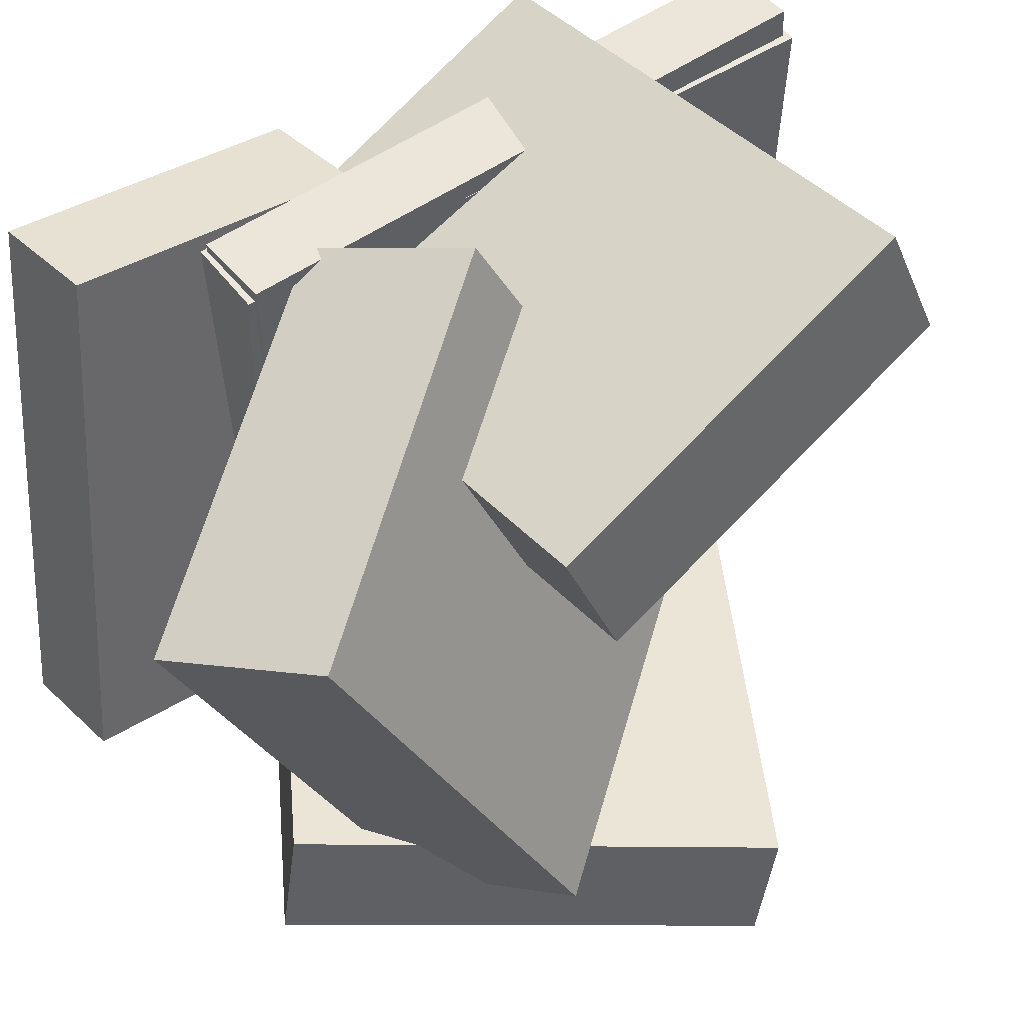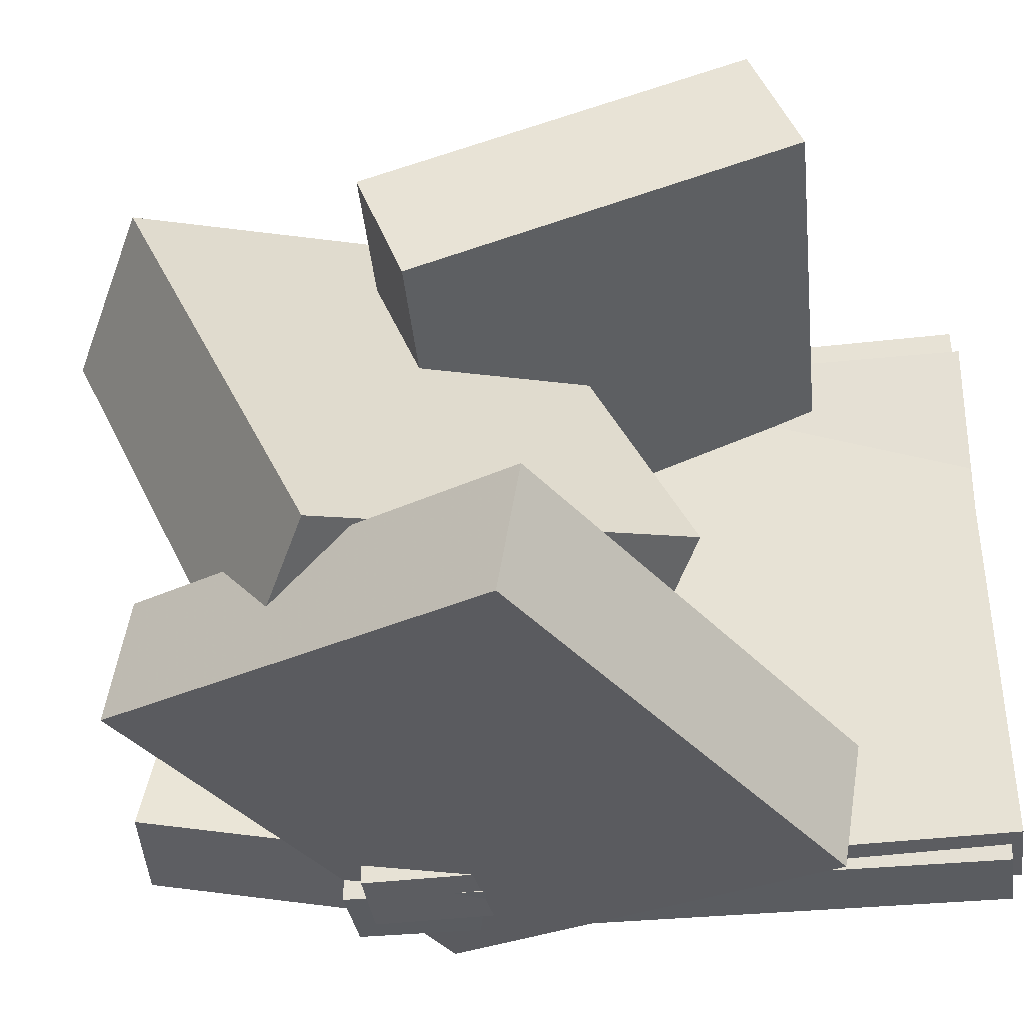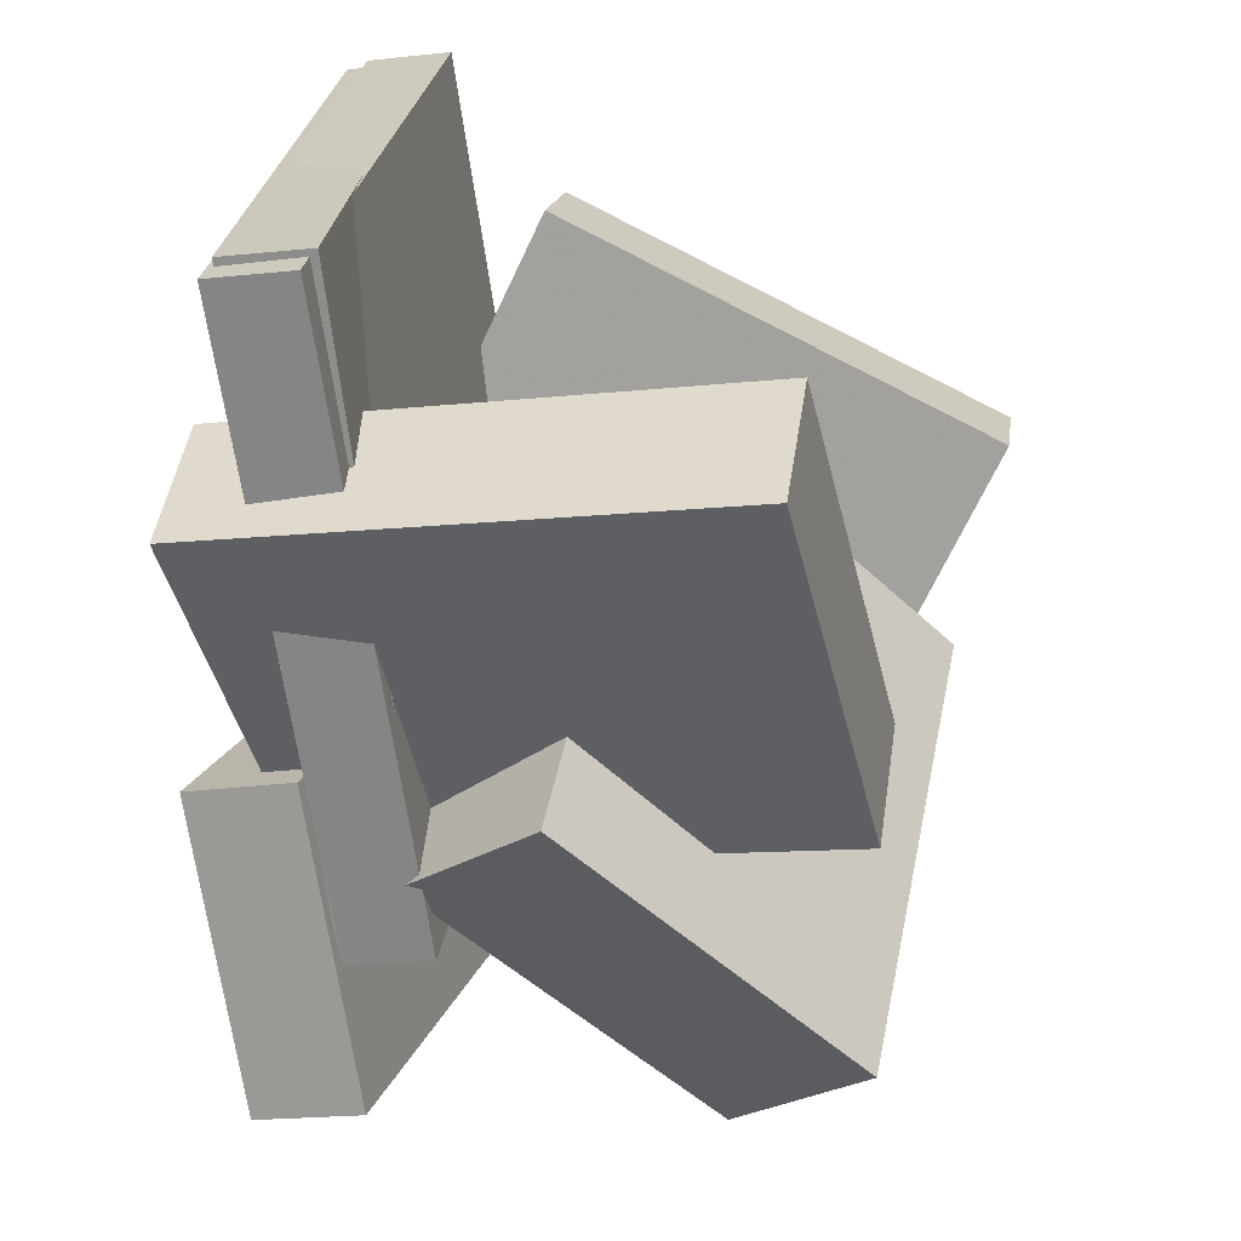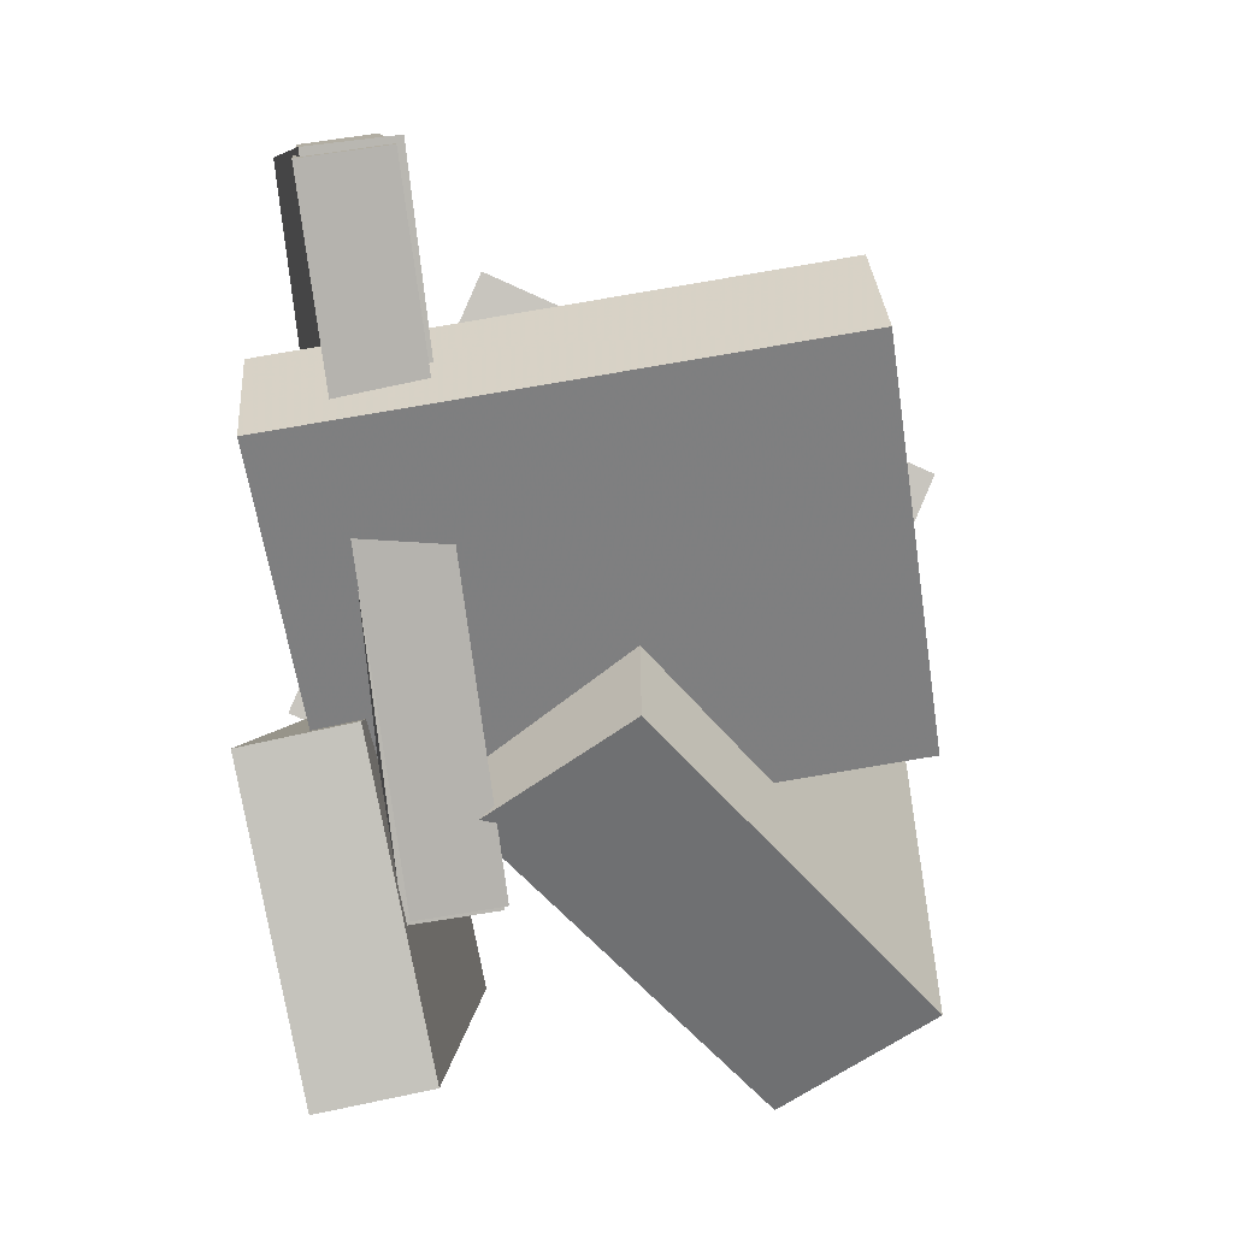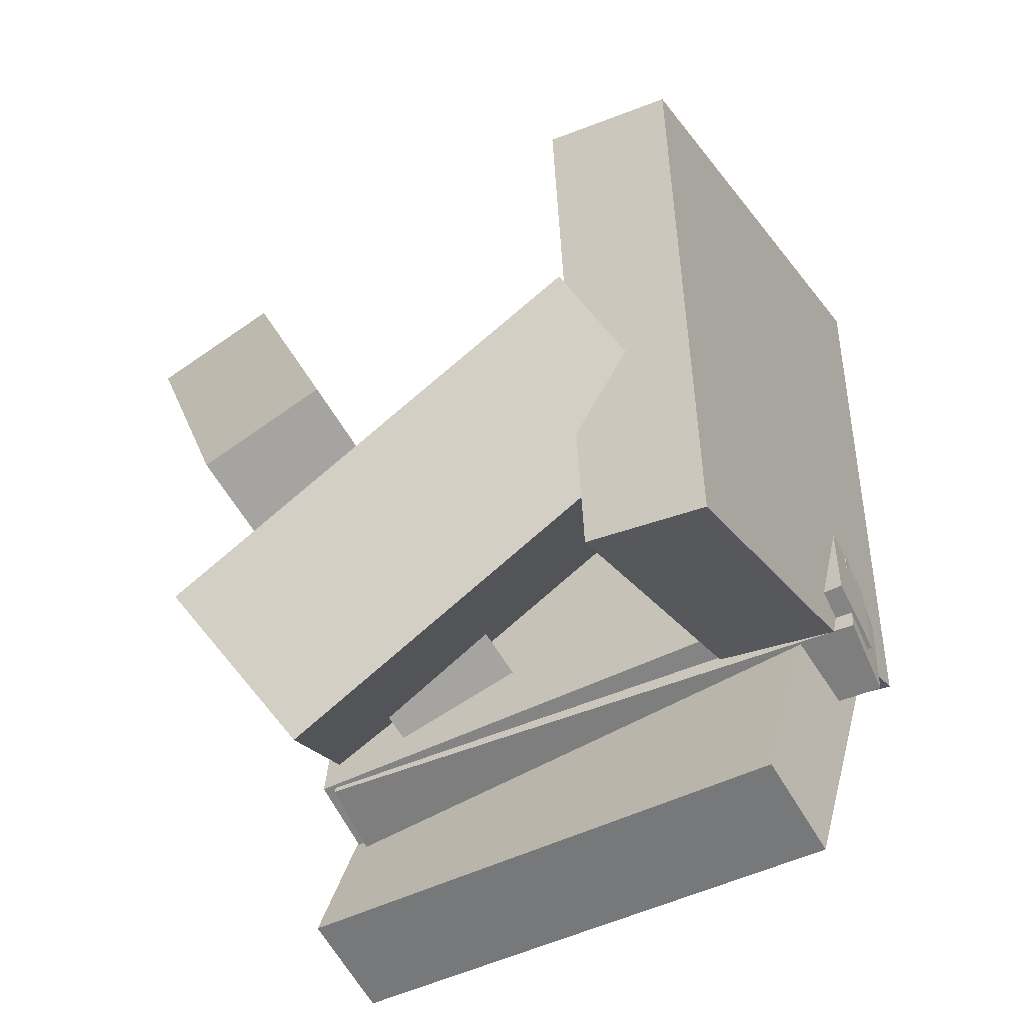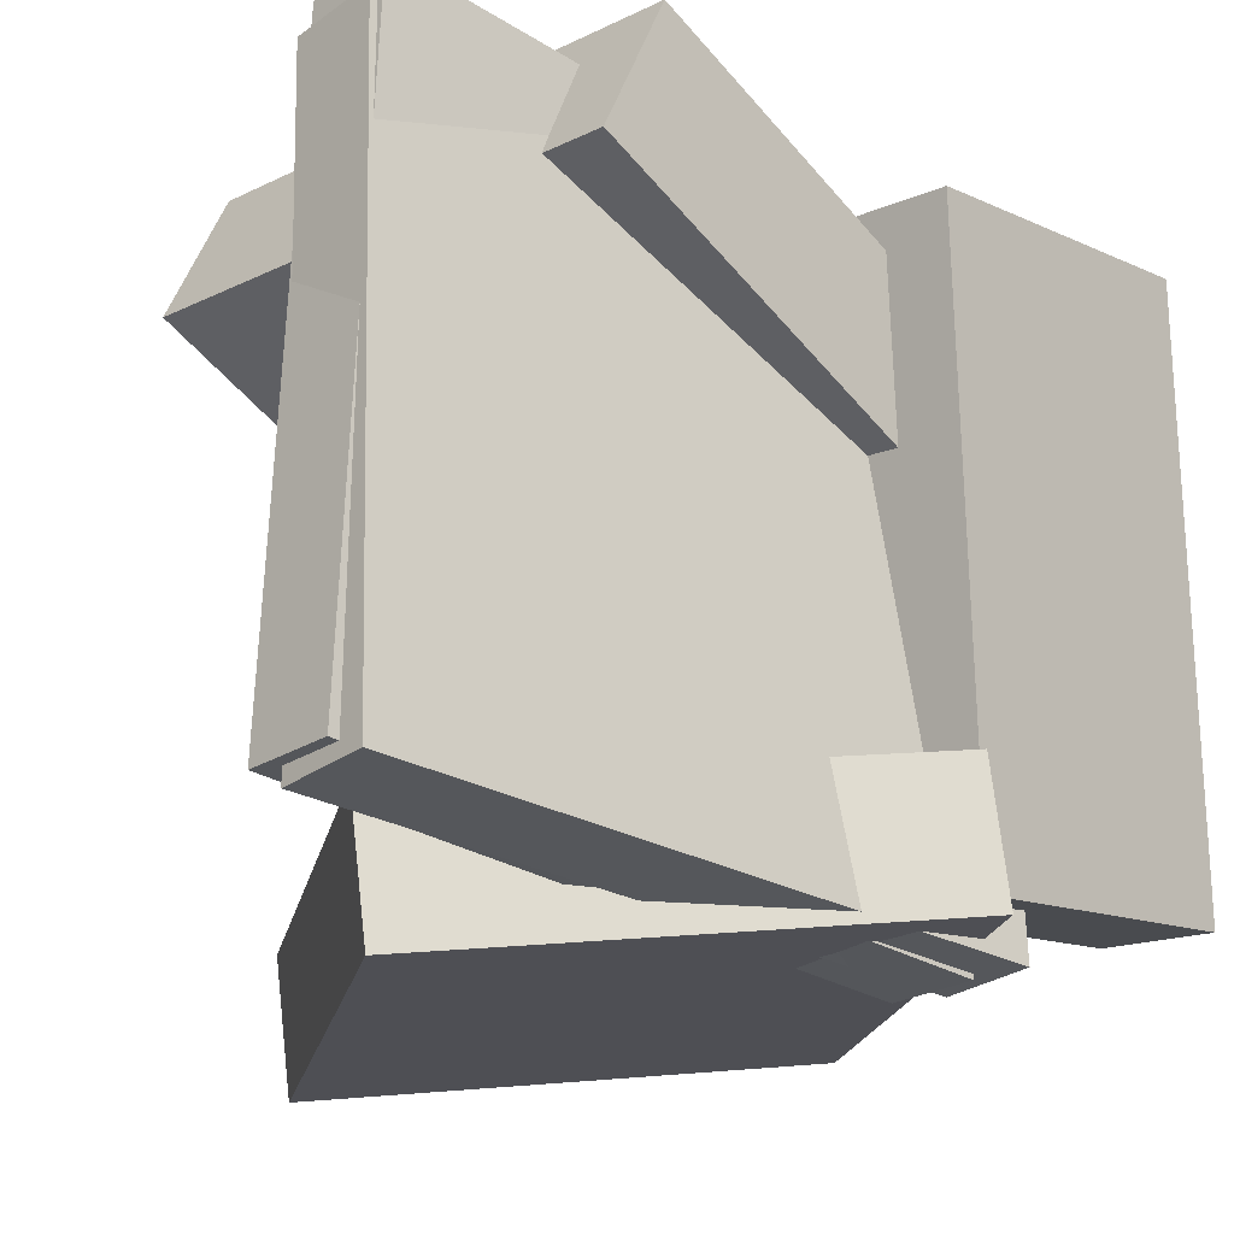
<metadata>
{"format":"obj","ext":"obj","renderer":"f3d","projection":"perspective","resolution":1024,"background":"white","views":[{"elev":50.1,"azim":60.6,"up":"+Z"},{"elev":-35.6,"azim":105.4,"up":"+Z"},{"elev":25.6,"azim":6.6,"up":"+Y"},{"elev":9.2,"azim":-7.2,"up":"+Y"},{"elev":-54.1,"azim":115.2,"up":"+Y"},{"elev":-25.8,"azim":-125.8,"up":"+Z"}]}
</metadata>
<code>
v -0.06682 -0.3262 -0.1857
v -0.1602 -0.3463 -0.1968
v -0.1175 -0.06481 -0.2315
v -0.2108 -0.08486 -0.2426
v -0.1387 -0.2566 0.291
v -0.2321 -0.2766 0.2798
v -0.1894 0.004808 0.2452
v -0.2828 -0.01524 0.234
f 1.0 7.0 5.0
f 1.0 3.0 7.0
f 1.0 4.0 3.0
f 1.0 2.0 4.0
f 3.0 8.0 7.0
f 3.0 4.0 8.0
f 5.0 7.0 8.0
f 5.0 8.0 6.0
f 1.0 5.0 6.0
f 1.0 6.0 2.0
f 2.0 6.0 8.0
f 2.0 8.0 4.0
v -0.2205 0.4152 -0.2628
v -0.2321 0.4039 0.2734
v -0.1489 0.4251 -0.2611
v -0.1605 0.4138 0.2752
v -0.1453 -0.1286 -0.2727
v -0.1569 -0.1399 0.2636
v -0.07369 -0.1187 -0.2709
v -0.08526 -0.13 0.2653
f 9.0 15.0 13.0
f 9.0 11.0 15.0
f 9.0 12.0 11.0
f 9.0 10.0 12.0
f 11.0 16.0 15.0
f 11.0 12.0 16.0
f 13.0 15.0 16.0
f 13.0 16.0 14.0
f 9.0 13.0 14.0
f 9.0 14.0 10.0
f 10.0 14.0 16.0
f 10.0 16.0 12.0
v -0.06866 0.1165 -0.1188
v -0.114 -0.07086 0.2627
v 0.04907 0.2063 -0.06063
v 0.003696 0.01901 0.3209
v 0.1751 -0.1401 -0.2158
v 0.1298 -0.3275 0.1657
v 0.2929 -0.05026 -0.1576
v 0.2475 -0.2376 0.2238
f 17.0 23.0 21.0
f 17.0 19.0 23.0
f 17.0 20.0 19.0
f 17.0 18.0 20.0
f 19.0 24.0 23.0
f 19.0 20.0 24.0
f 21.0 23.0 24.0
f 21.0 24.0 22.0
f 17.0 21.0 22.0
f 17.0 22.0 18.0
f 18.0 22.0 24.0
f 18.0 24.0 20.0
v -0.2675 0.2607 0.1803
v -0.198 -0.06711 0.0551
v -0.2731 0.2159 0.2944
v -0.2036 -0.1119 0.1693
v 0.1783 0.3356 0.2316
v 0.2478 0.007817 0.1064
v 0.1727 0.2908 0.3457
v 0.2422 -0.03697 0.2206
f 25.0 31.0 29.0
f 25.0 27.0 31.0
f 25.0 28.0 27.0
f 25.0 26.0 28.0
f 27.0 32.0 31.0
f 27.0 28.0 32.0
f 29.0 31.0 32.0
f 29.0 32.0 30.0
f 25.0 29.0 30.0
f 25.0 30.0 26.0
f 26.0 30.0 32.0
f 26.0 32.0 28.0
v -0.2378 -0.0662 -0.1545
v -0.06441 0.3071 -0.2099
v -0.2348 -0.08376 -0.2638
v -0.06149 0.2896 -0.3191
v 0.1561 -0.2433 -0.1155
v 0.3295 0.13 -0.1709
v 0.159 -0.2609 -0.2248
v 0.3324 0.1125 -0.2801
f 33.0 39.0 37.0
f 33.0 35.0 39.0
f 33.0 36.0 35.0
f 33.0 34.0 36.0
f 35.0 40.0 39.0
f 35.0 36.0 40.0
f 37.0 39.0 40.0
f 37.0 40.0 38.0
f 33.0 37.0 38.0
f 33.0 38.0 34.0
f 34.0 38.0 40.0
f 34.0 40.0 36.0
v -0.2405 0.4042 -0.2737
v -0.2273 0.4119 0.2499
v -0.167 0.4129 -0.2757
v -0.1539 0.4206 0.2479
v -0.1746 -0.1525 -0.2672
v -0.1614 -0.1448 0.2564
v -0.1011 -0.1438 -0.2692
v -0.08792 -0.1361 0.2544
f 41.0 47.0 45.0
f 41.0 43.0 47.0
f 41.0 44.0 43.0
f 41.0 42.0 44.0
f 43.0 48.0 47.0
f 43.0 44.0 48.0
f 45.0 47.0 48.0
f 45.0 48.0 46.0
f 41.0 45.0 46.0
f 41.0 46.0 42.0
f 42.0 46.0 48.0
f 42.0 48.0 44.0

</code>
